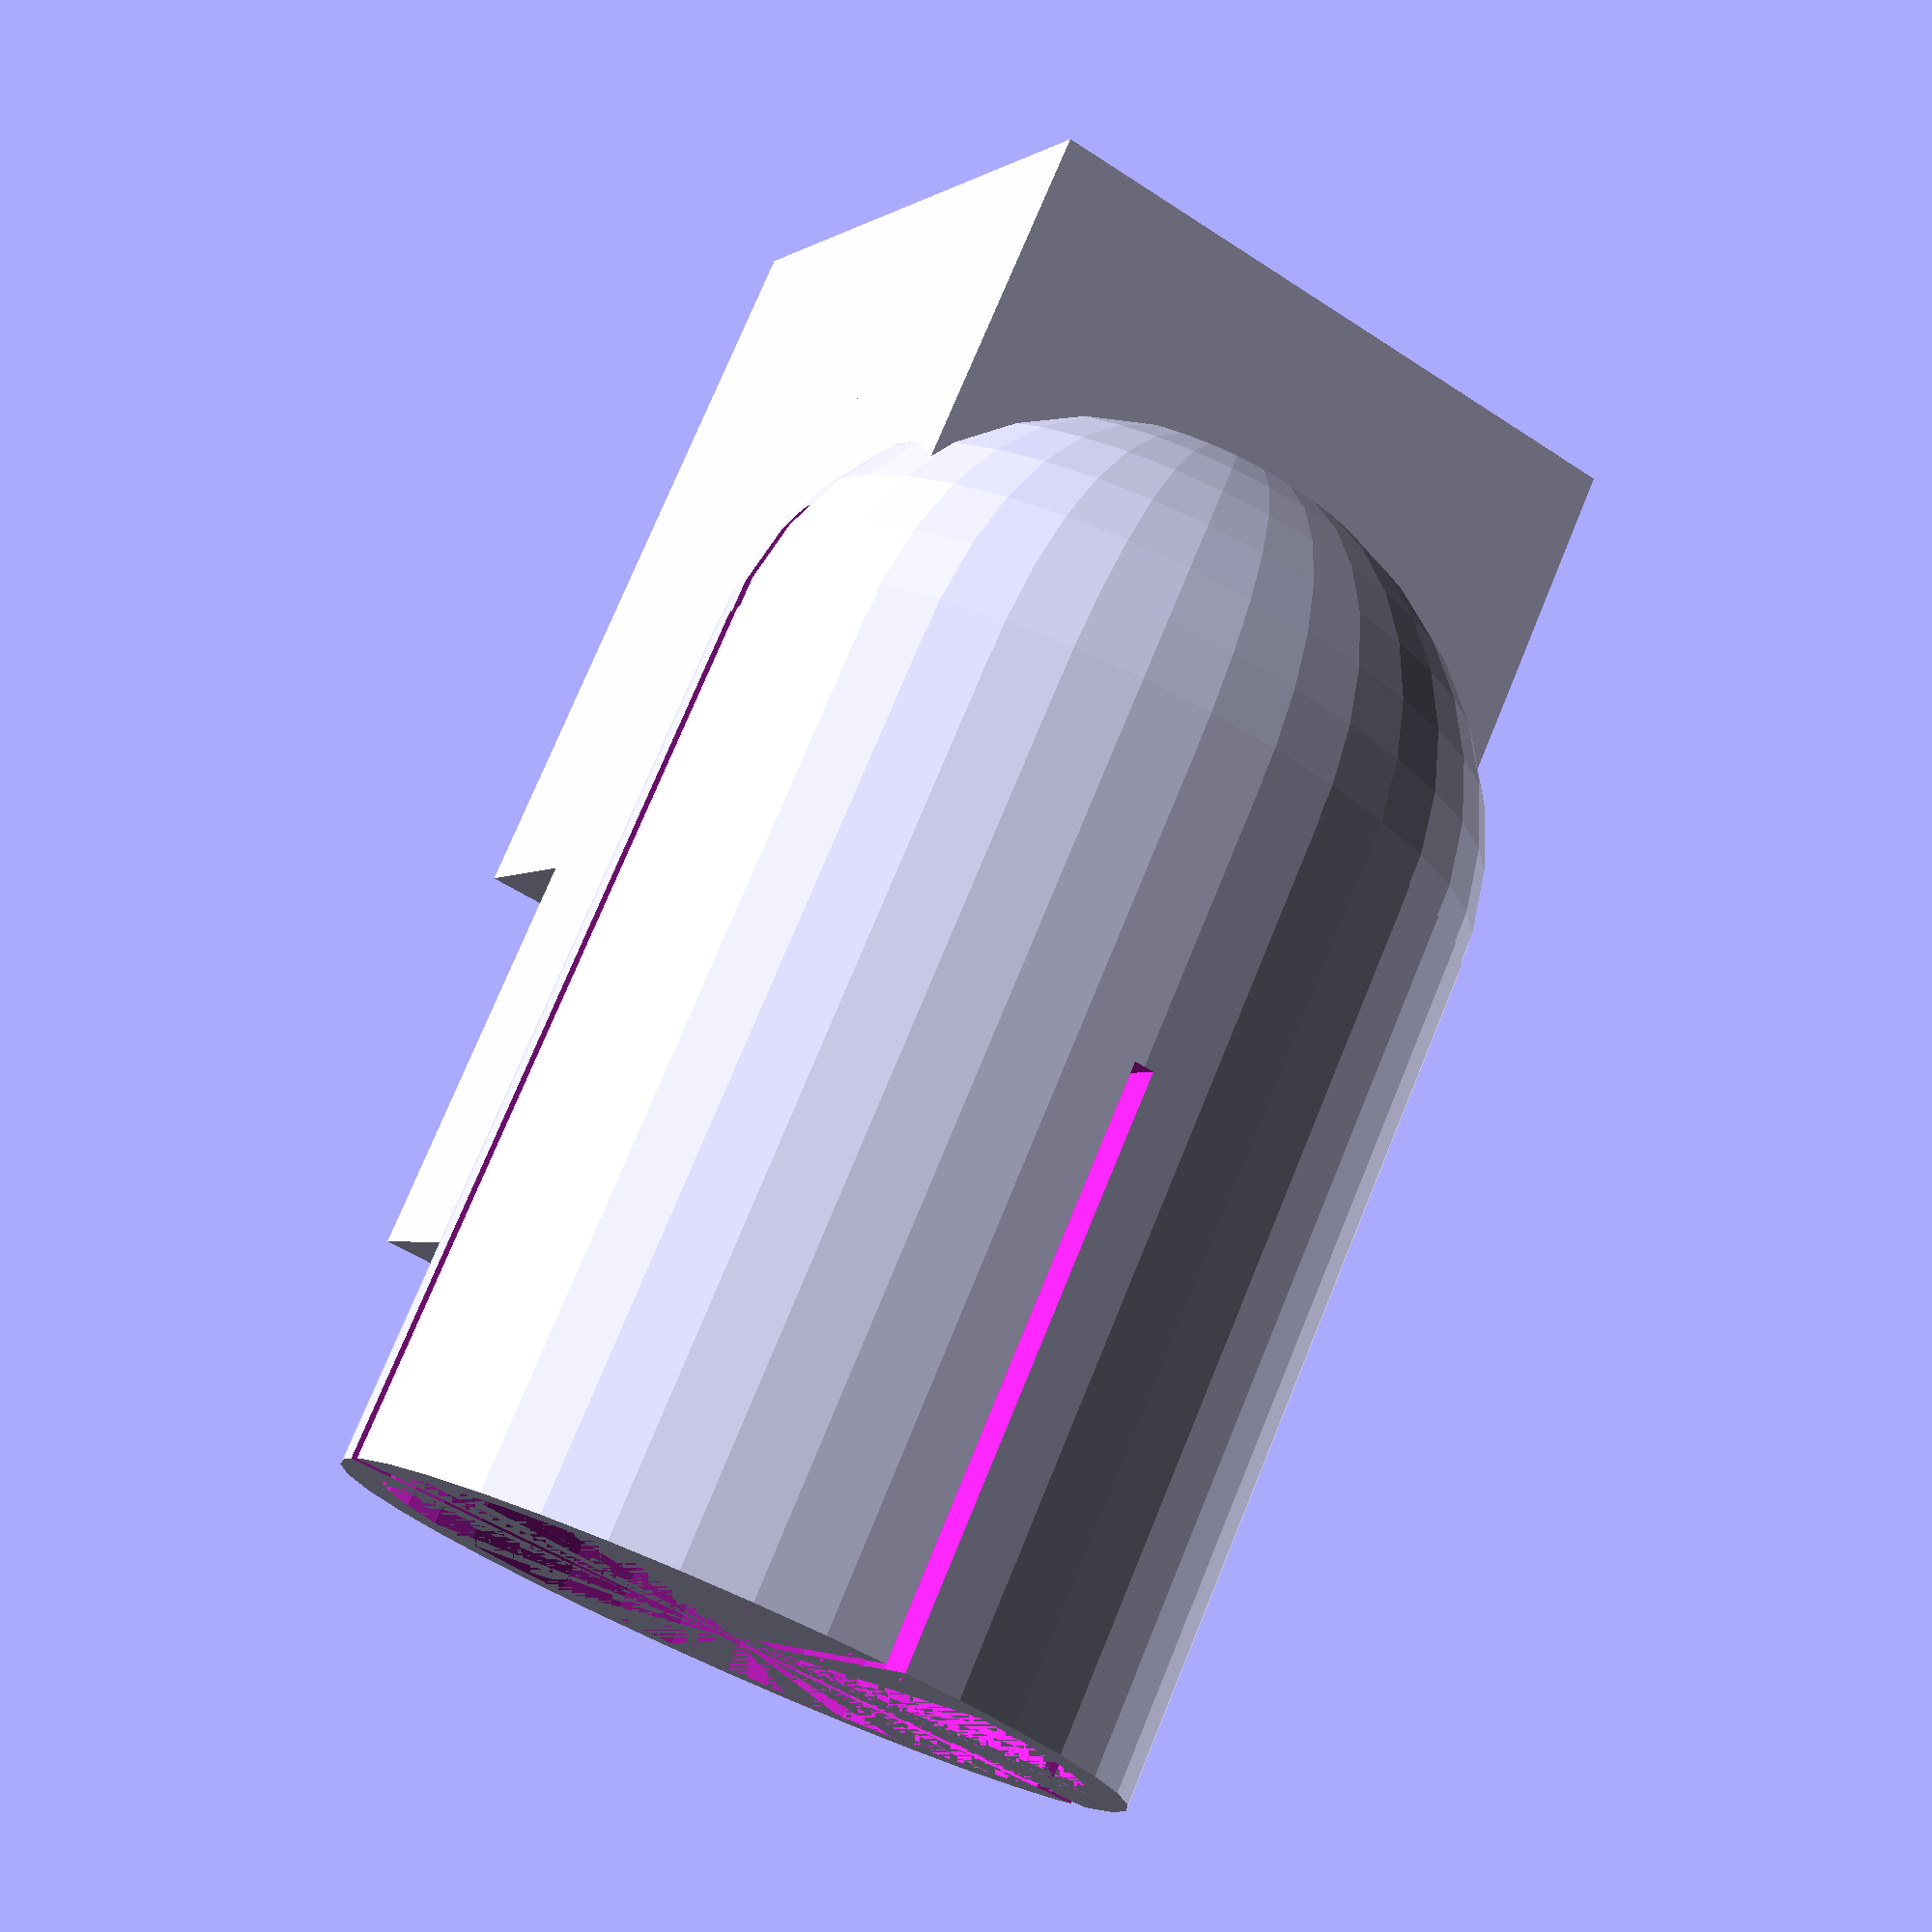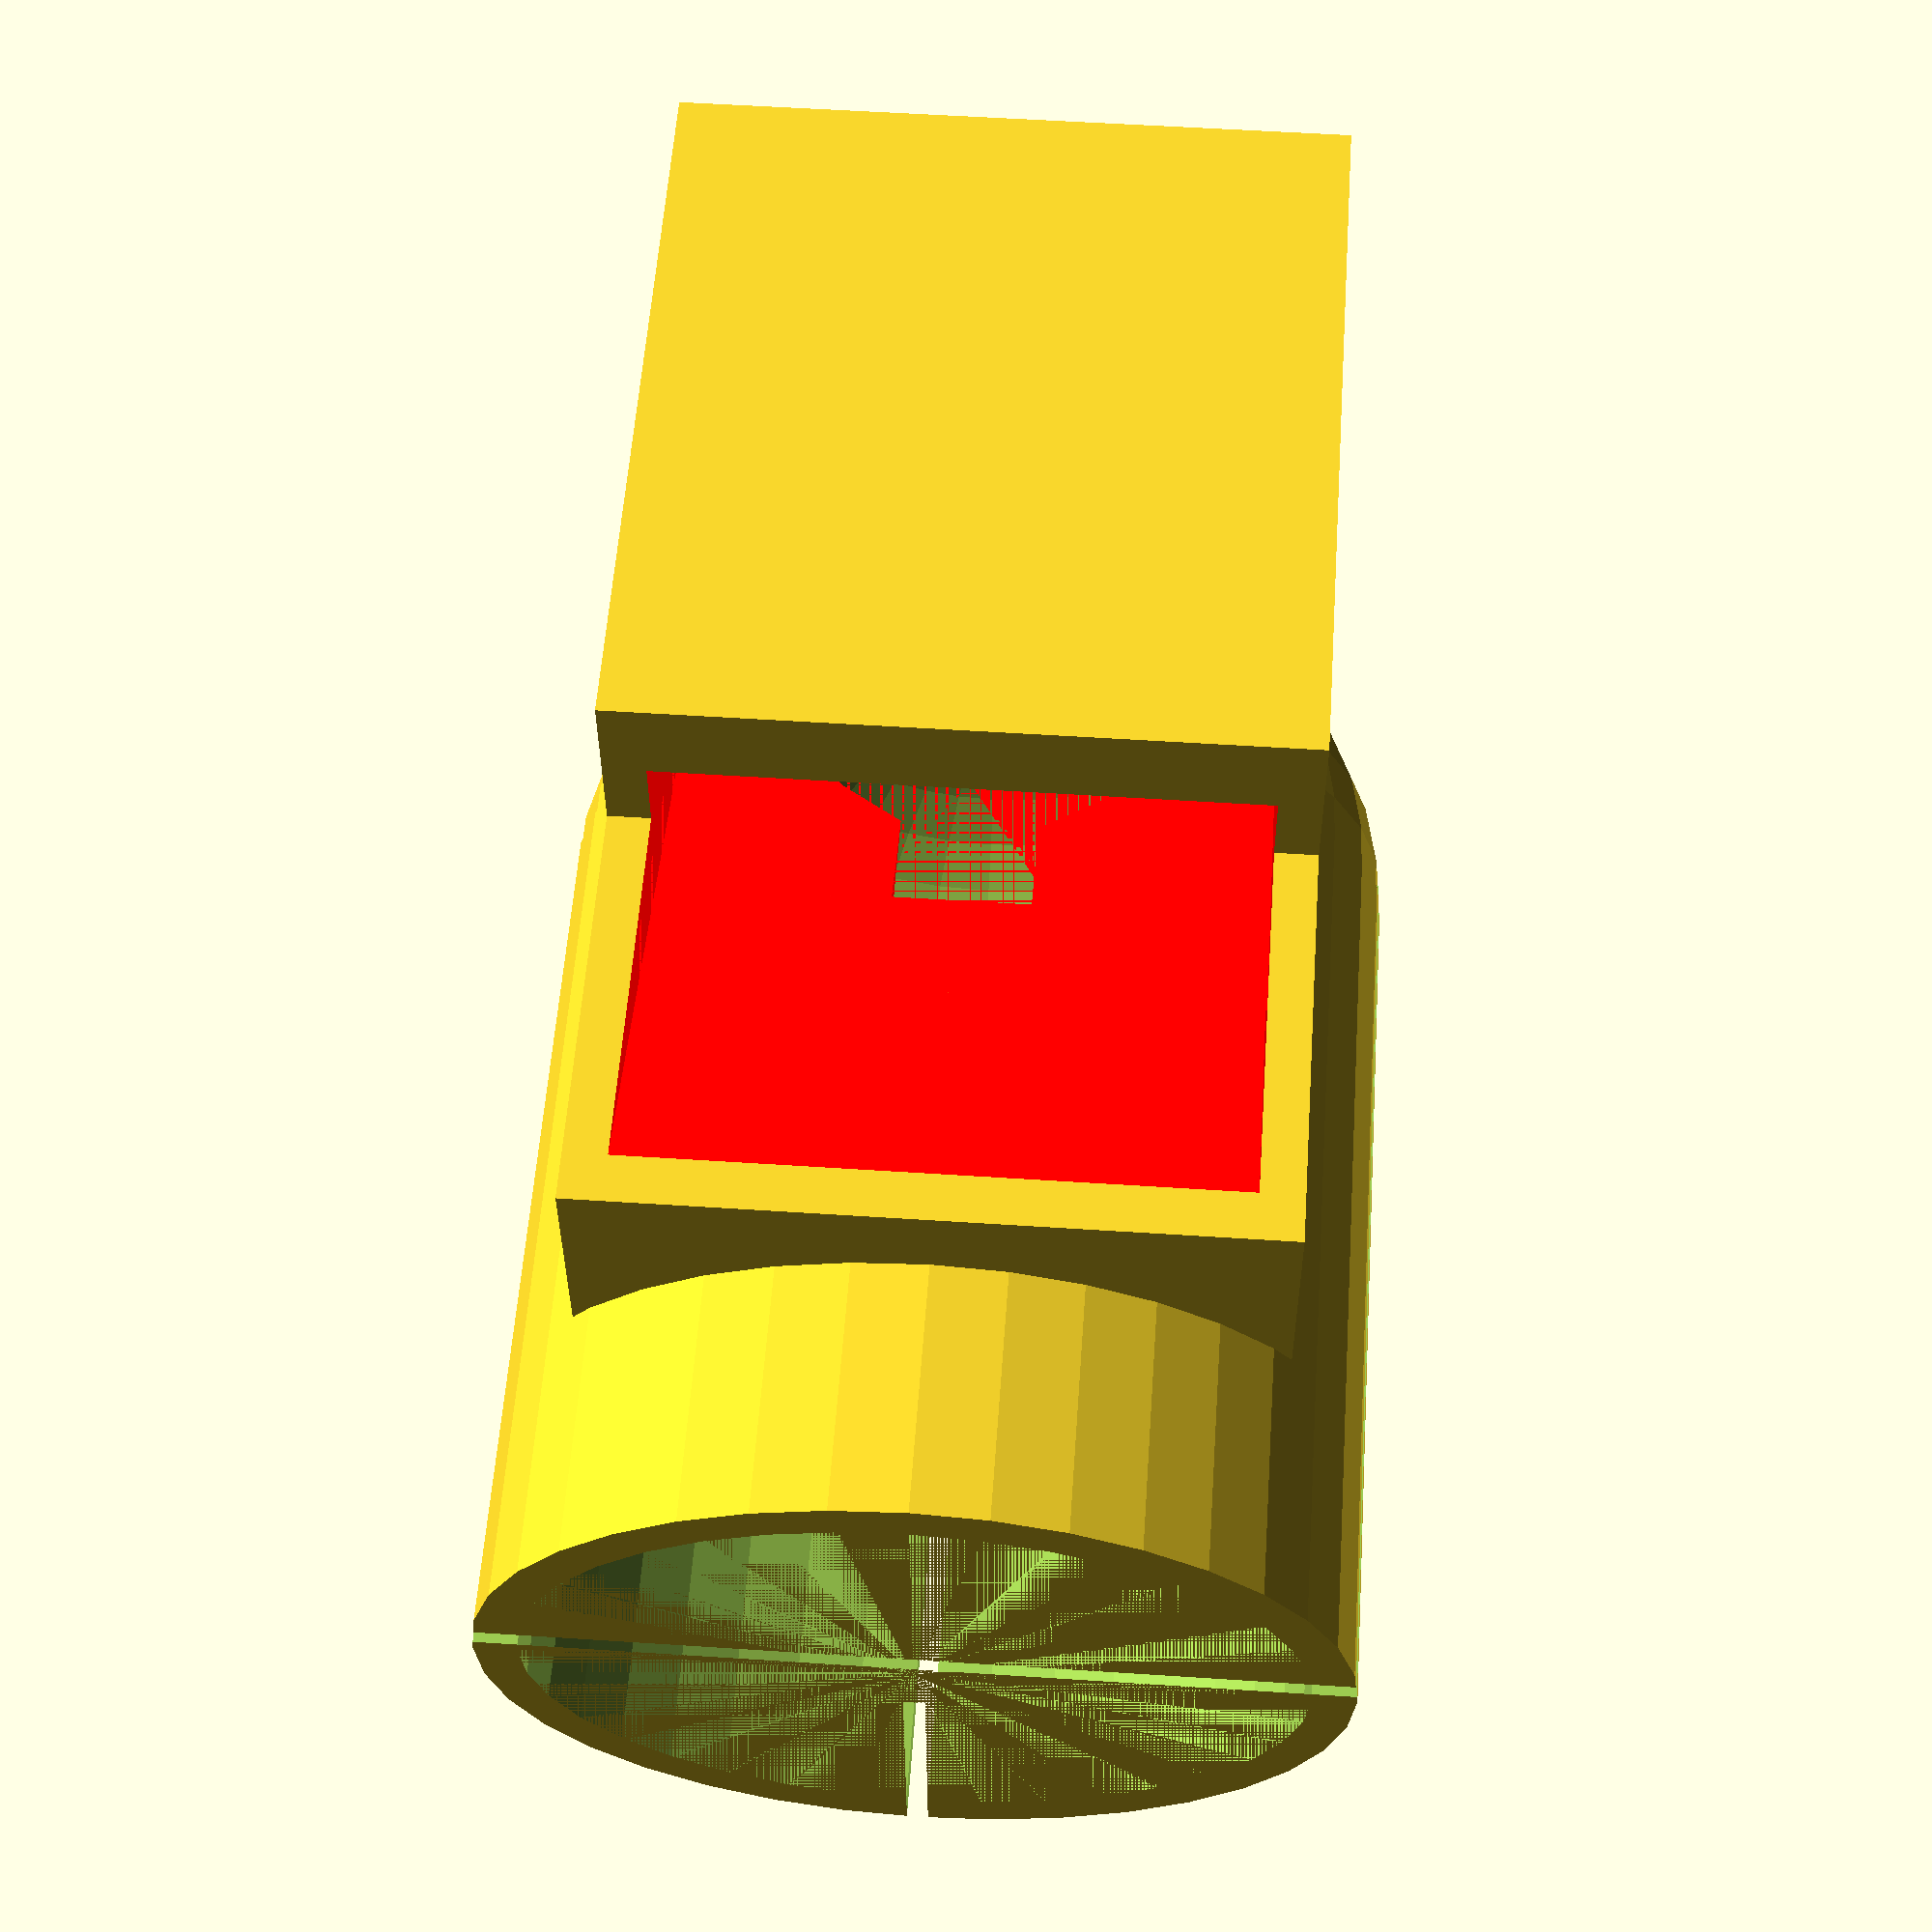
<openscad>
// Pulse Oximeter finger-clip
// V9

// Units are mm

module prism(l, w, h){
   polyhedron(
           points=[[0,0,0], [l,0,0], [l,w,0], [0,w,0], [0,w,h], [l,w,h]],
           faces=[[0,1,2,3],[5,4,3,2],[0,4,5,1],[0,3,4],[5,2,1]]
           );
}

// _______ Finger _______
// elliptic cylinder with rounded top
module elrdcyl(
   w, // width of finger
   d, // thickness of finger
   h1,// straight height of cylinder
   h2 // height of rounded top
   ) {
   intersection(){
     union(){
       scale([w/2,d/2,1])cylinder(r=1,h=h1,$fn=36);  // cylinder
       translate([0,0,h1])scale([w/2,d/2,h2])sphere(r=1,$fn=36);  // top
     }
     scale([w/2,d/2,1])cylinder(r=1,h=h1+h2,$fn=36); // only needed if h2>h1 
   }
}

fingerHeight = 17.8;
fingerWidth = 13.8;
module drawFinger() {
    translate([0, -(26-9), 8.8]) {
        rotate([-90, 0, 0]) {
            elrdcyl(fingerHeight,fingerWidth,19,7);
        }
    }
    translate([0, -(28-9), 8.8]) {
        rotate([-90, 0, 0]) {
            elrdcyl(fingerHeight,fingerWidth,5,0);
        }
    }
}

// _______ Finger Clip _______
module drawClip(thickness) {
    // Cylindrical part
    difference () {
        translate([0, -(thickness + 26-9), 8.8]) {
            rotate([-90, 0, 0]) {
                elrdcyl(fingerHeight + thickness, fingerWidth + thickness, 19 + thickness, 7 + thickness);
            }
        }
        // Slits, for flexibility
        translate([0, -10, 8.3]) {
            cube([30, 30, 0.5], center=true);
        }
        translate([0, -20, fingerHeight]) {
            cube([0.5, 30, 15], center=true);
        }
    }
    // Over the pulse oximeter part
    translate([0, 6, 3]) {
        cube([16, 18, 16], center=true);
    }
    // Make the bottom flat and add a bit to help hold the pulseox
    translate([0, 0, 2]) {
        cube([16, 26, 6], center=true);
    }
}

// _______ The Pulse Oximeter _______
module drawPulseOximeter() {
    color( c = [1.0, 0, 0, 0.75] ) {
        length = 27;
        width = 14;
        thickness = 1.8;
        // PCB
        cube([width, length, thickness], center=true);
        // Components
        // Sensor
        translate([0, 0, thickness]) {
            cube([3.2, 5.5, thickness], center=true);
        }
        translate([0, 0, 3]) {  // To make the sensor taller
            cube([3.2, 5.5, thickness], center=true);
        }
        // Connectors
        translate([0, 0, -(1.5/2+3/2)]) {
            translate([12/2 - 5/2, 0, 0]) {
                cube([5.2, 7, 3], center=true);
            }
            translate([-12/2 + 5/2, 0, 0]) {
                cube([5.2, 7, 3], center=true);
            }
        }
        // Top
        translate([0, 0, thickness/2+1.2/2]) {
            // Parts on top, notch where there aren't any
            difference() {
                cube([width, length, 1.2], center=true);
                translate([width/2-6/2, length/2-6/2, 0.1]){
                    cube([6, 6, 1.1], center=true);
                }
                /* Empty space on board near back
                translate([-width/2+9.5/2, -length/2+6.5/2]){
                    cube([9.5, 6.5, 1.2], center=true);
                }*/
            }
            // Chamfer the notch
            translate([0, length/2-5, -0.4]) {
                prism(width/2, -1, 1);
            }
        }
        // Bottom
        translate([0, 0, -1.5/2-1.2/2]) {
            difference() {
                cube([width, length, 1.2], center=true);
                translate([-width/2+8.5/2, length/2-3/2]){
                    cube([8.5, 3, 1.2], center=true);
                }
                translate([-width/2+2/2, length/2-8.5/2]){
                    cube([2, 8.5, 1.2], center=true);
                }
            }
        }
        // Wires
        translate([0, -length/2+3/2, -thickness/2 - 10/2]){
            cube([width, 3, 10], center=true);
        }
        translate([width/2 - 2.5/2, -length/2+8.5/2, -thickness/2 - 10/2]){
            cube([2.5, 8.5, 10], center=true);
        }
    }
}

// Draw all of the parts
//drawPulseOximeter();

difference() {
    drawClip(2);
    union() {
        drawFinger();
        rotate([15, 0, 0]) { 
            drawPulseOximeter();
        }
    }
}

</openscad>
<views>
elev=3.0 azim=25.3 roll=332.6 proj=p view=solid
elev=33.3 azim=356.0 roll=180.2 proj=p view=wireframe
</views>
